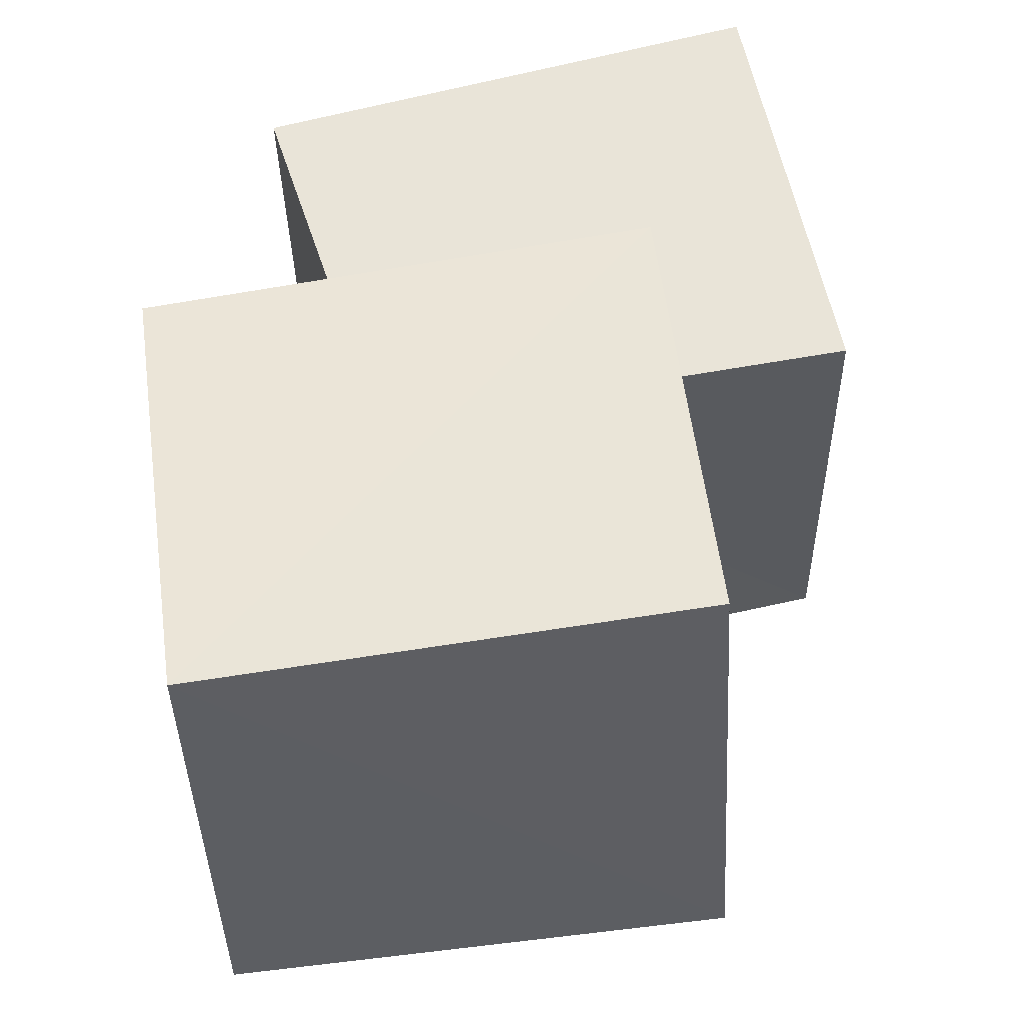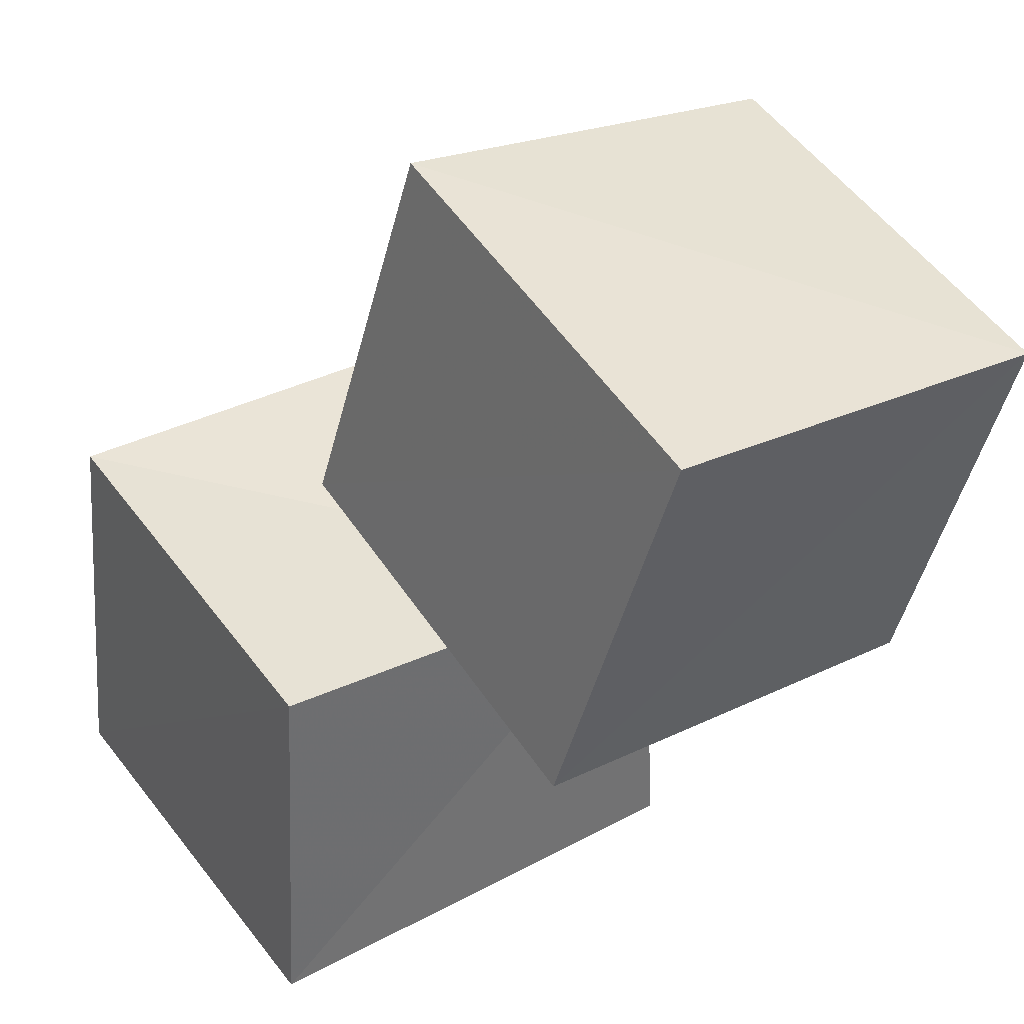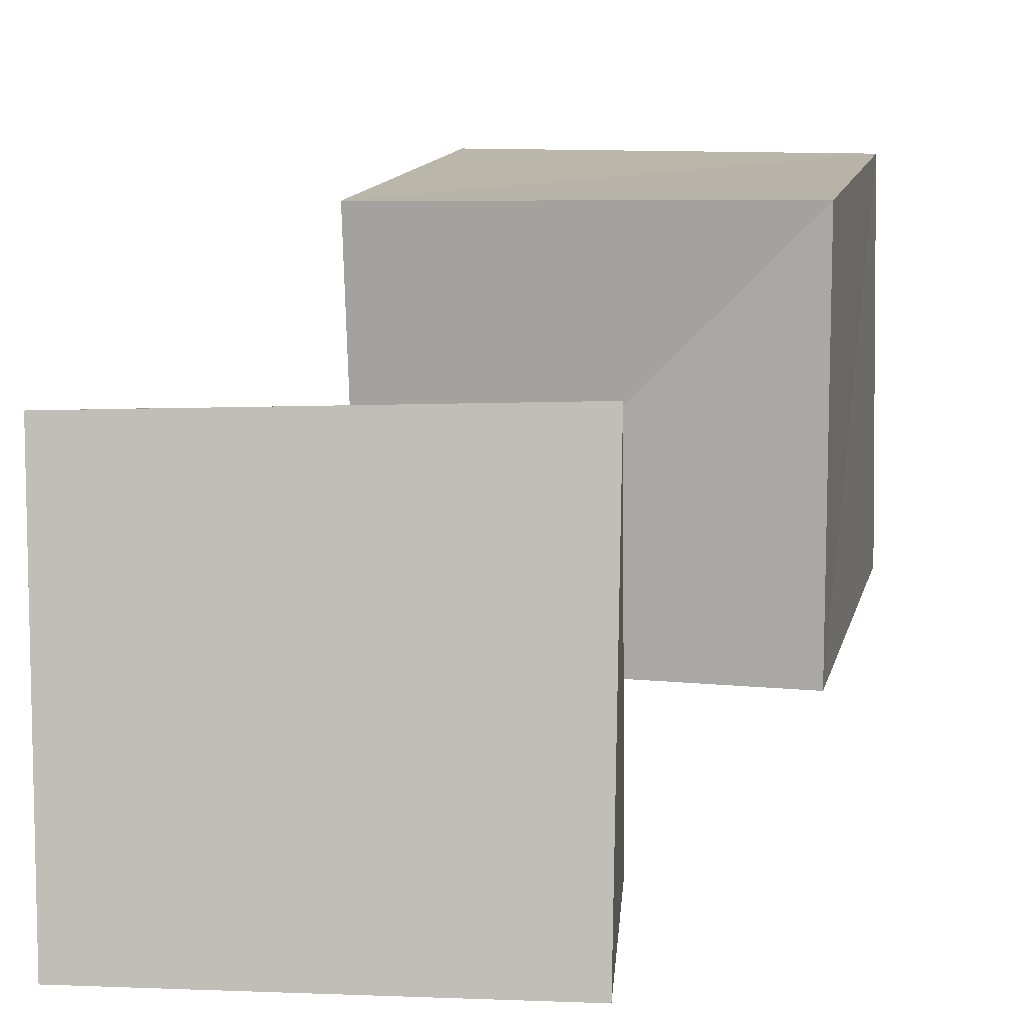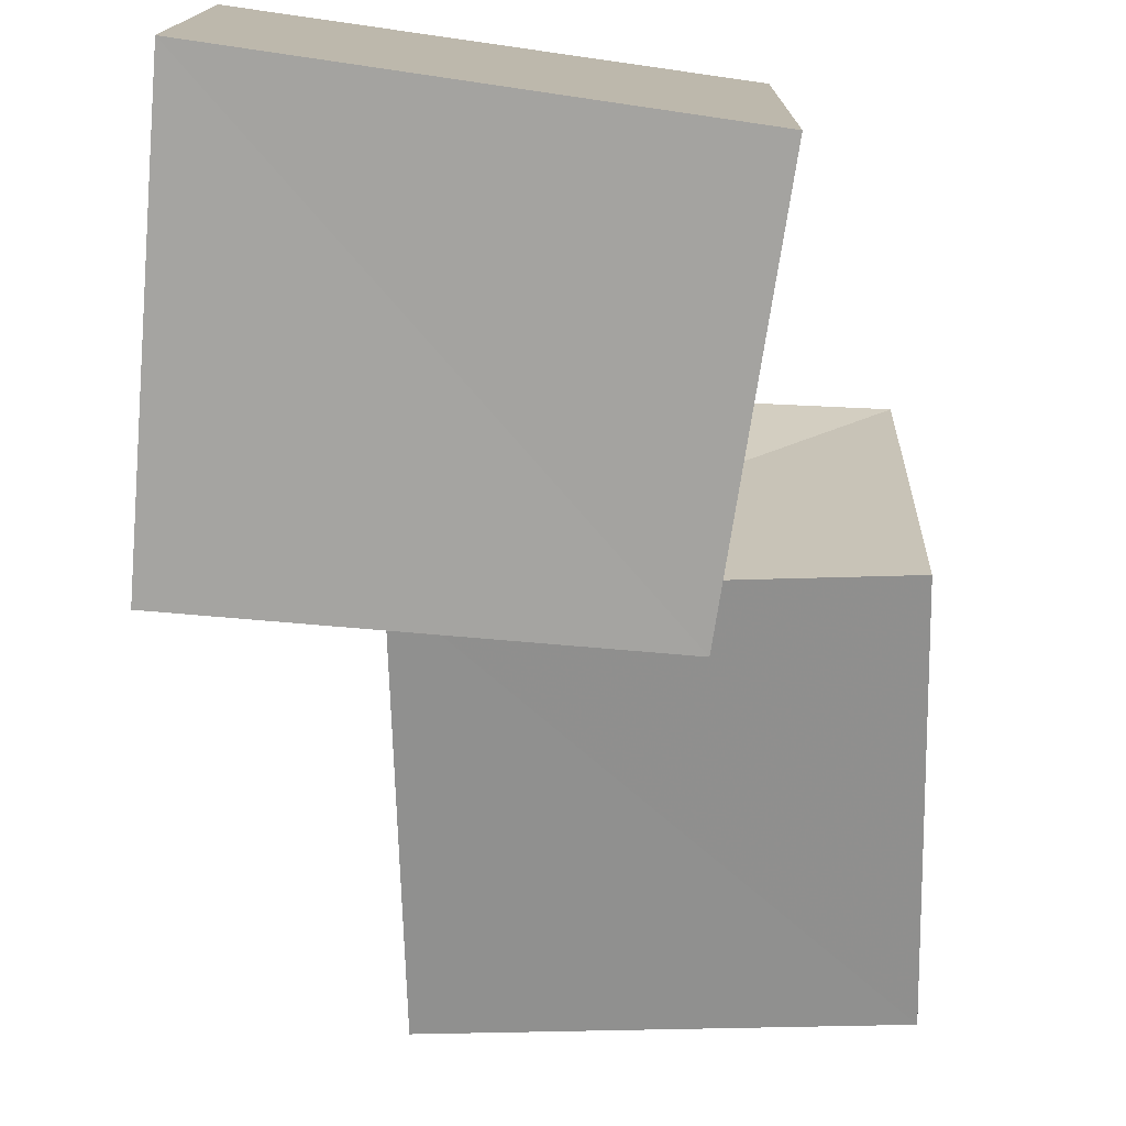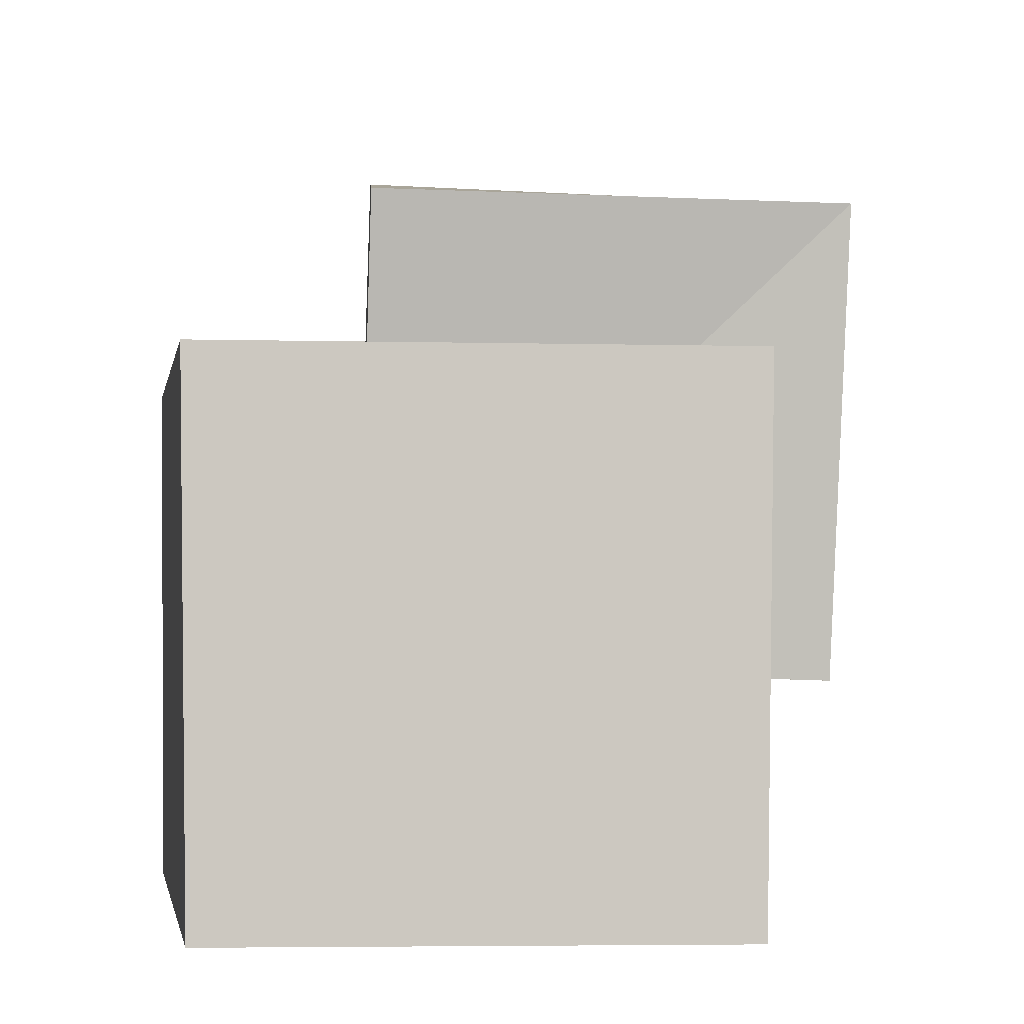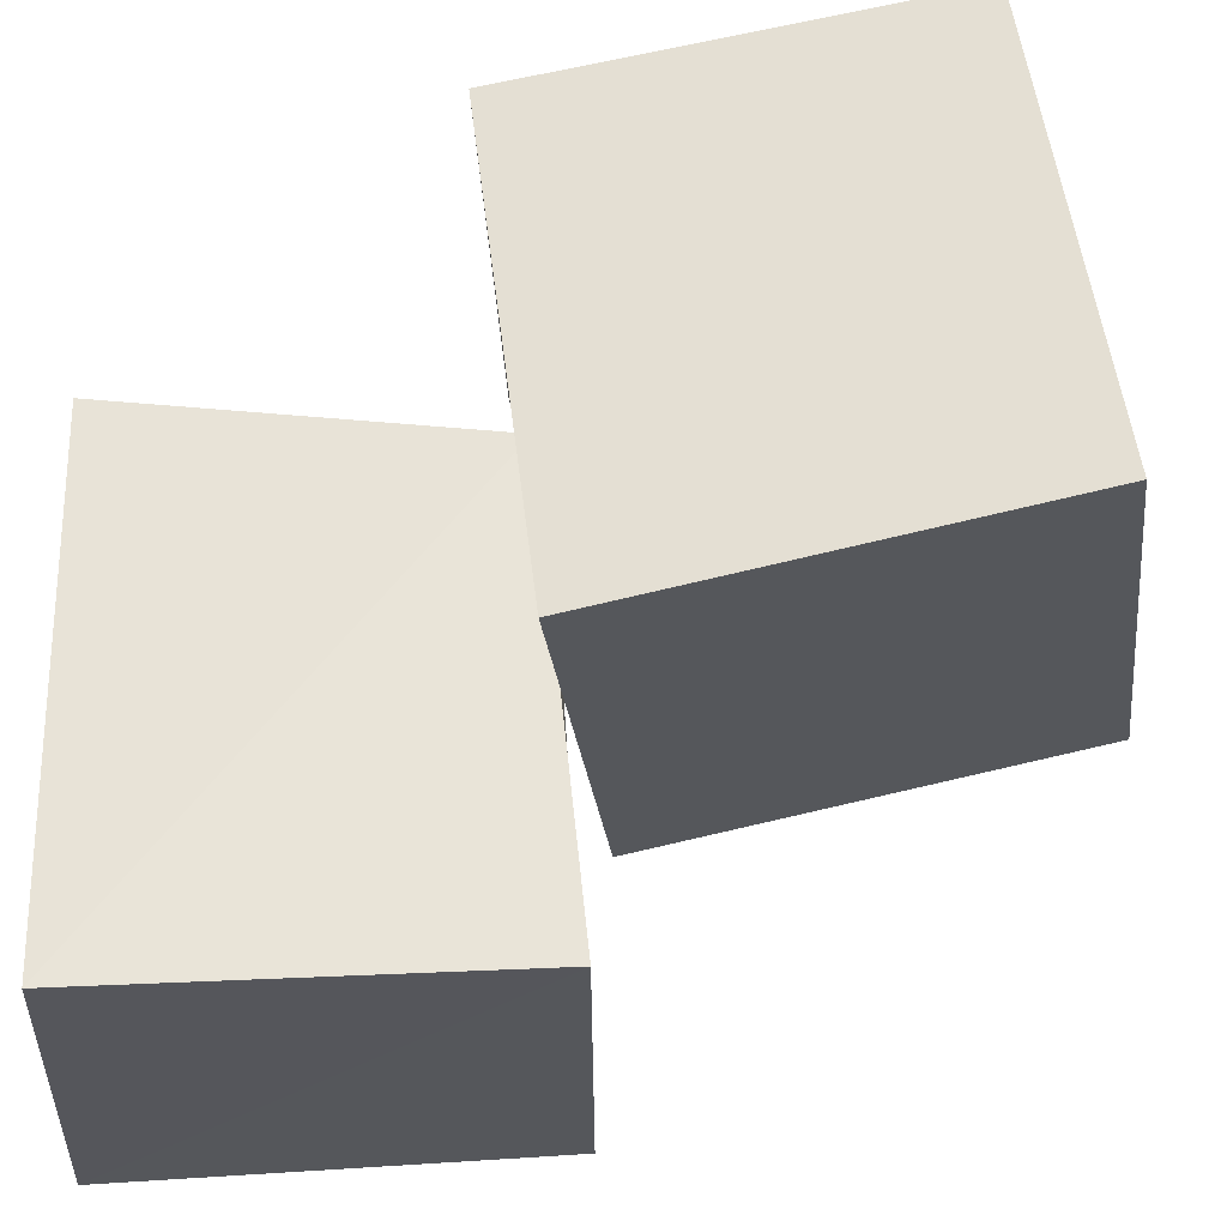
<metadata>
{"format":"obj","ext":"obj","renderer":"f3d","projection":"perspective","resolution":1024,"background":"white","views":[{"elev":59.9,"azim":163.6,"up":"+Z"},{"elev":39.3,"azim":-34.7,"up":"+Y"},{"elev":3.0,"azim":4.3,"up":"+Z"},{"elev":-76.9,"azim":-8.2,"up":"+Z"},{"elev":-3.6,"azim":-13.1,"up":"+Z"},{"elev":-27.9,"azim":86.5,"up":"+Z"}]}
</metadata>
<code>
v 0.2826 0.9887 0.3051
v 1.284 0.81 0.2737
v 1.294 0.6791 1.292
v 0.271 0.7809 1.302
v 0.4462 1.937 0.4964
v 1.442 1.761 0.4679
v 1.432 1.591 1.457
v 0.4378 1.73 1.486
v -0.1911 0.002196 -0.1908
v 0.8716 0.002509 -0.2077
v 0.8905 0.001501 0.8916
v -0.2083 0.002475 0.8729
v -0.1308 0.9797 -0.1285
v 0.8635 0.9171 -0.1442
v 0.8624 0.8099 0.8649
v -0.1482 0.9126 0.8645
f 1 5 6
f 1 6 2
f 1 8 5
f 3 1 2
f 3 2 7
f 4 1 3
f 4 3 7
f 4 7 8
f 4 8 1
f 5 7 6
f 5 8 7
f 7 2 6
f 9 13 14
f 9 14 10
f 9 16 13
f 11 9 10
f 11 10 15
f 12 9 11
f 12 11 15
f 12 15 16
f 12 16 9
f 13 15 14
f 13 16 15
f 15 10 14

</code>
